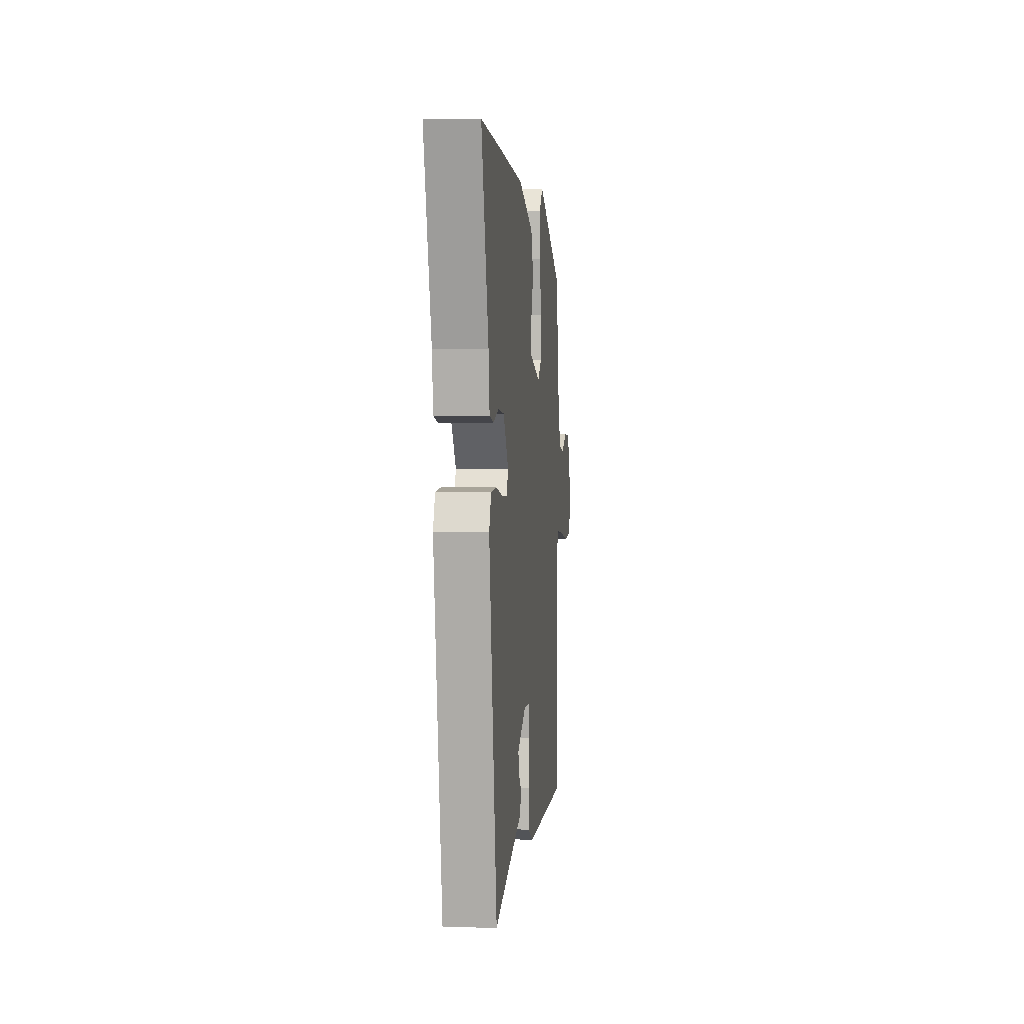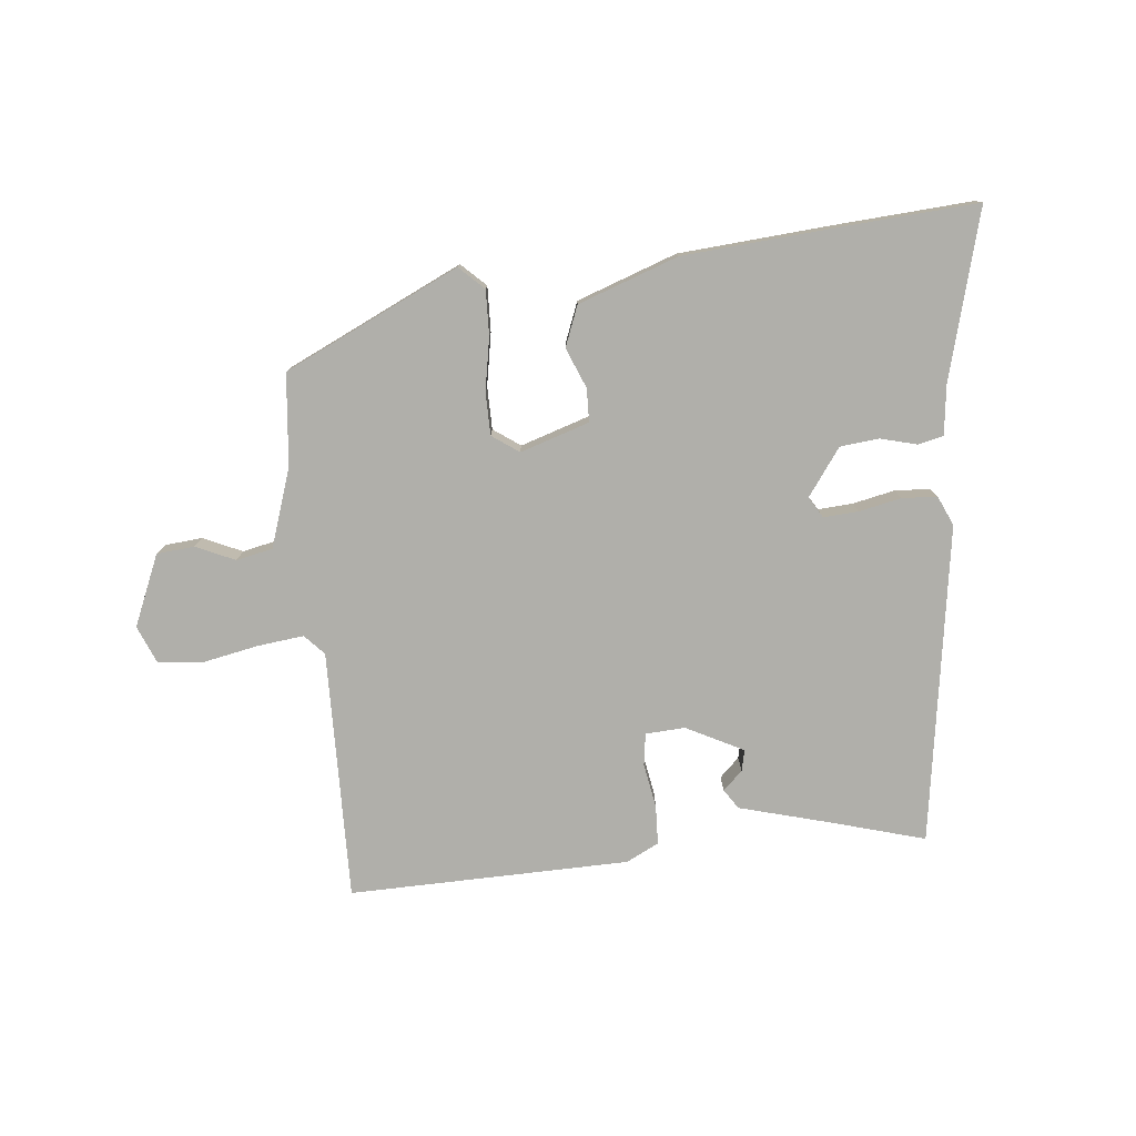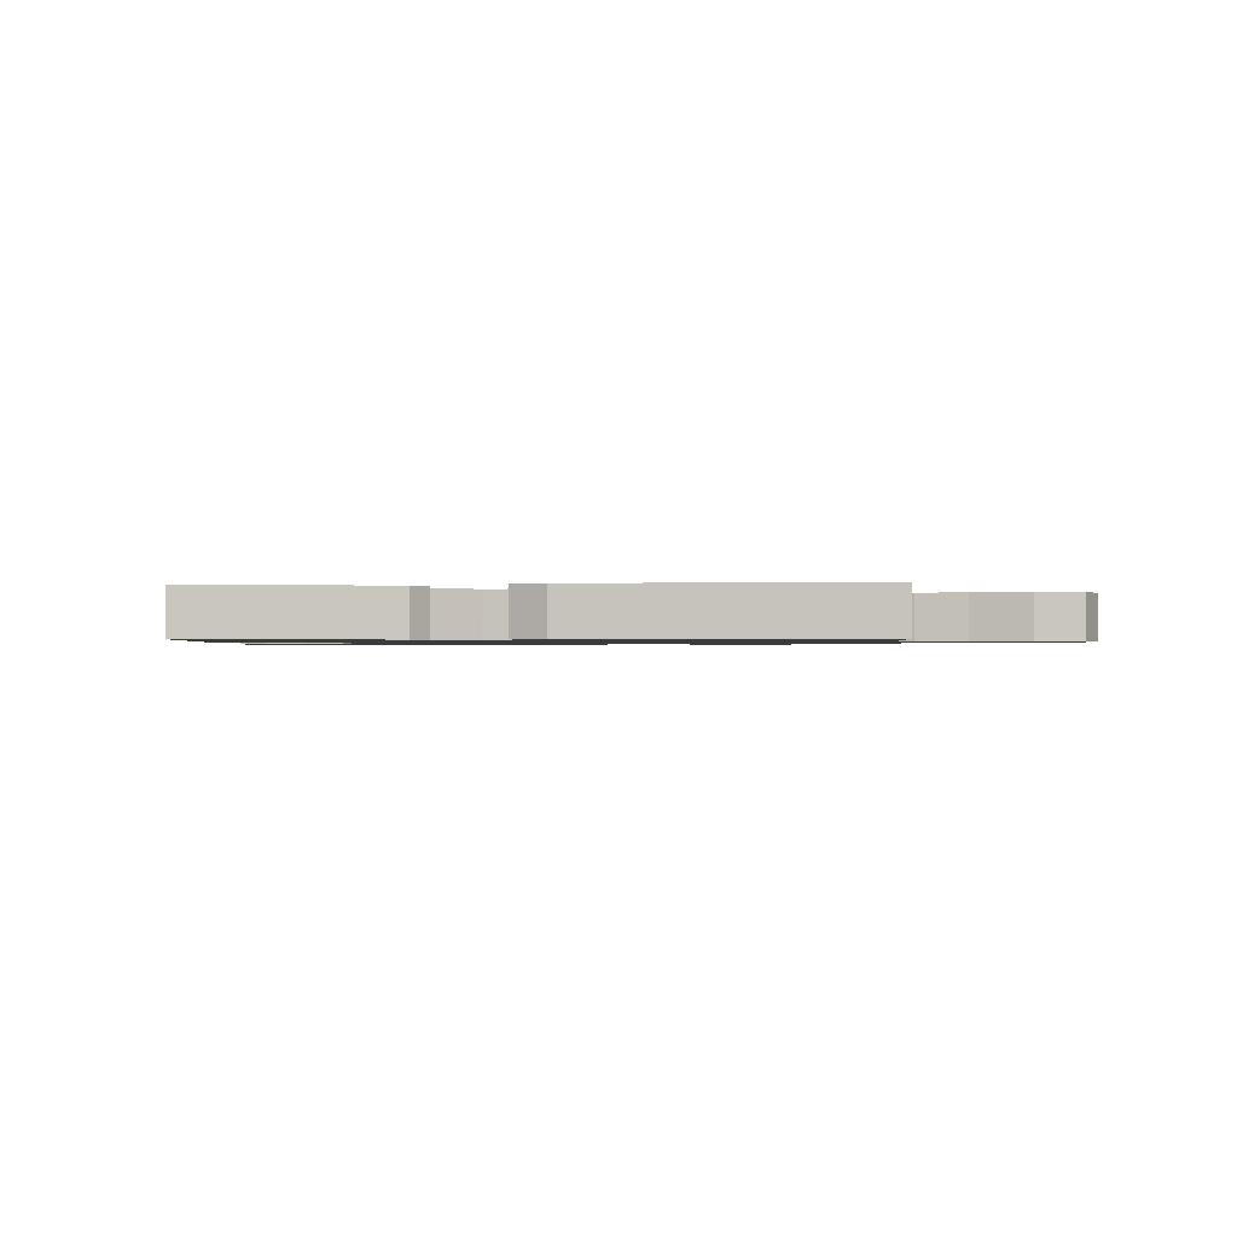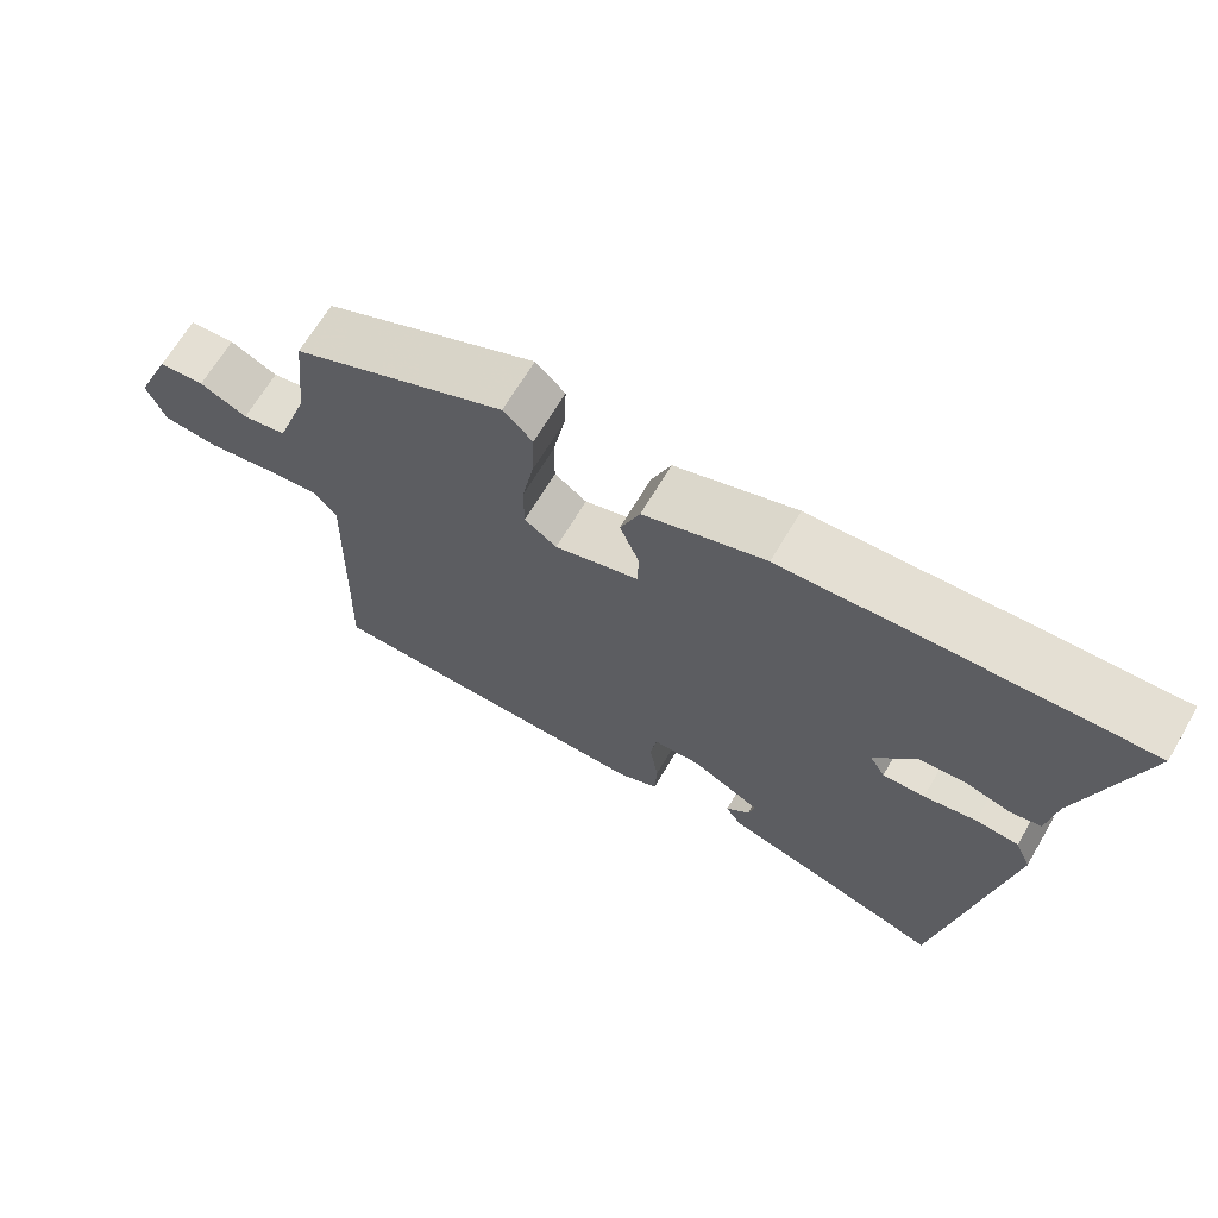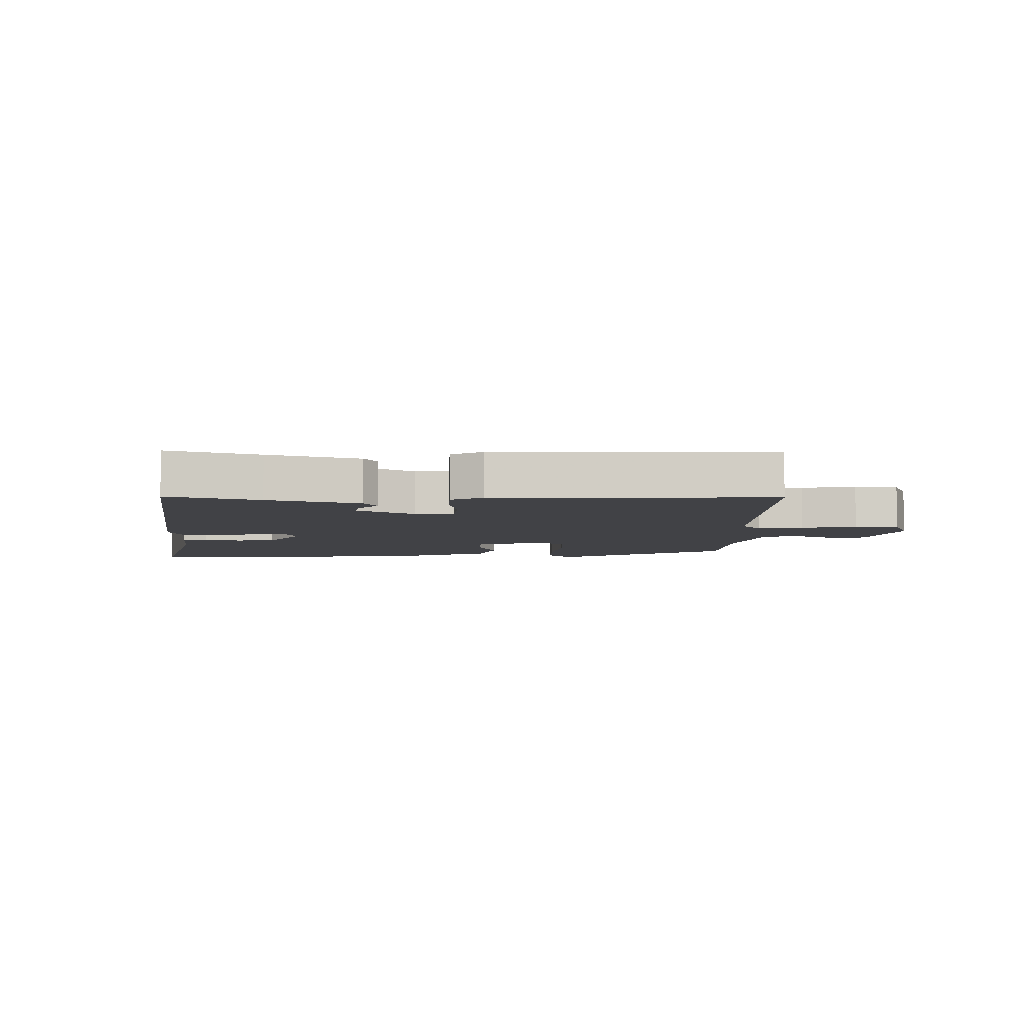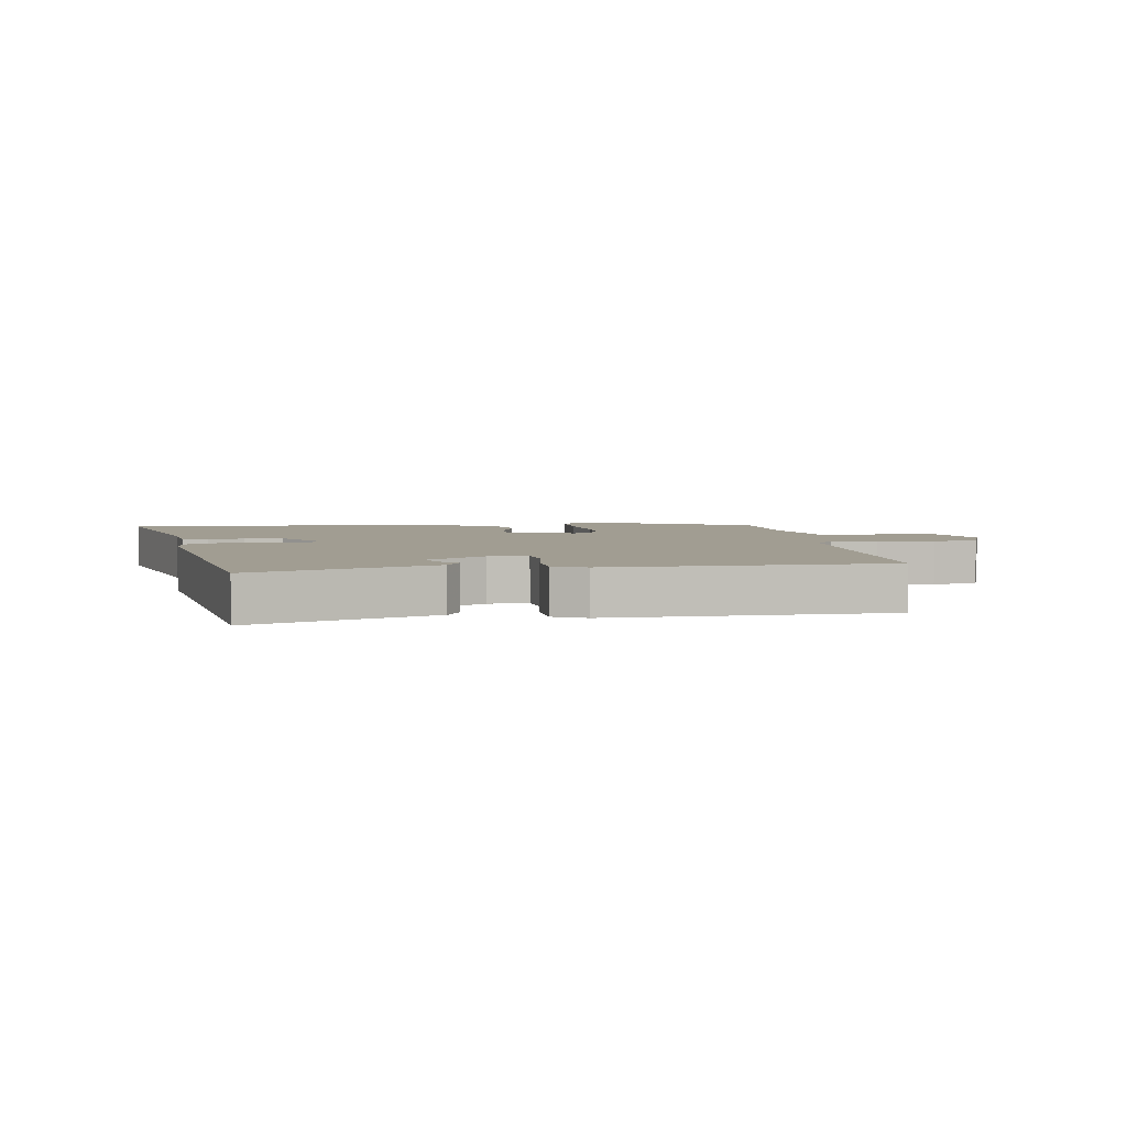
<metadata>
{"format":"obj","ext":"obj","renderer":"f3d","projection":"perspective","resolution":1024,"background":"white","views":[{"elev":3.2,"azim":95.9,"up":"+Z"},{"elev":-78.0,"azim":6.3,"up":"+Y"},{"elev":-1.1,"azim":-174.6,"up":"+Y"},{"elev":67.2,"azim":30.6,"up":"+Z"},{"elev":-6.6,"azim":179.9,"up":"+Y"},{"elev":4.7,"azim":170.8,"up":"+Y"}]}
</metadata>
<code>
v -0.486 0.07 0.366
v -0.202 0.07 0.497
v -0.163 0.07 0.459
v -0.166 0.07 0.386
v -0.182 0.07 0.301
v -0.182 0.07 0.232
v -0.139 0.07 0.201
v -0.027 0.07 0.236
v -0.025 0.07 0.29
v -0.051 0.07 0.355
v -0.025 0.07 0.42
v 0.137 0.07 0.476
v 0.386 0.07 0.493
v 0.607 0.07 0.506
v 0.532 0.07 0.236
v 0.521 0.07 0.154
v 0.48 0.07 0.145
v 0.421 0.07 0.161
v 0.358 0.07 0.155
v 0.303 0.07 0.08
v 0.323 0.07 0.046
v 0.379 0.07 0.049
v 0.448 0.07 0.063
v 0.505 0.07 0.059
v 0.526 0.07 0.011
v 0.444 0.07 -0.503
v 0.295 0.07 -0.459
v 0.146 0.07 -0.417
v 0.125 0.07 -0.385
v 0.157 0.07 -0.355
v 0.165 0.07 -0.321
v 0.073 0.07 -0.273
v 0.009 0.07 -0.276
v 0.001 0.07 -0.328
v 0.013 0.07 -0.4
v 0.01 0.07 -0.463
v -0.043 0.07 -0.489
v -0.497 0.07 -0.493
v -0.486 0.07 -0.088
v -0.516 0.07 -0.055
v -0.591 0.07 -0.063
v -0.681 0.07 -0.08
v -0.754 0.07 -0.073
v -0.779 0.07 -0.011
v -0.729 0.07 0.103
v -0.668 0.07 0.108
v -0.605 0.07 0.079
v -0.546 0.07 0.091
v -0.502 0.07 0.218
v -0.486 0 0.366
v -0.202 0 0.497
v -0.163 0 0.459
v -0.166 0 0.386
v -0.182 0 0.301
v -0.182 0 0.232
v -0.139 0 0.201
v -0.027 0 0.236
v -0.025 0 0.29
v -0.051 0 0.355
v -0.025 0 0.42
v 0.137 0 0.476
v 0.386 0 0.493
v 0.607 0 0.506
v 0.532 0 0.236
v 0.521 0 0.154
v 0.48 0 0.145
v 0.421 0 0.161
v 0.358 0 0.155
v 0.303 0 0.08
v 0.323 0 0.046
v 0.379 0 0.049
v 0.448 0 0.063
v 0.505 0 0.059
v 0.526 0 0.011
v 0.444 0 -0.503
v 0.295 0 -0.459
v 0.146 0 -0.417
v 0.125 0 -0.385
v 0.157 0 -0.355
v 0.165 0 -0.321
v 0.073 0 -0.273
v 0.009 0 -0.276
v 0.001 0 -0.328
v 0.013 0 -0.4
v 0.01 0 -0.463
v -0.043 0 -0.489
v -0.497 0 -0.493
v -0.486 0 -0.088
v -0.516 0 -0.055
v -0.591 0 -0.063
v -0.681 0 -0.08
v -0.754 0 -0.073
v -0.779 0 -0.011
v -0.729 0 0.103
v -0.668 0 0.108
v -0.605 0 0.079
v -0.546 0 0.091
v -0.502 0 0.218
f 45 46 47
f 44 45 47
f 43 44 47
f 42 43 47
f 41 42 47
f 40 41 47 48
f 39 40 48 49
f 37 38 39
f 36 37 39
f 35 36 39
f 34 35 39
f 39 49 1
f 34 39 1
f 33 34 1
f 27 28 29 30
f 27 30 31
f 26 27 31
f 25 26 31
f 24 25 31
f 23 24 31
f 22 23 31
f 21 22 31 32
f 15 16 17 18
f 15 18 19
f 14 15 19
f 13 14 19
f 12 13 19
f 11 12 19
f 10 11 19
f 9 10 19
f 8 9 19 20
f 3 4 5
f 2 3 5
f 1 2 5
f 1 5 6
f 33 1 6 7
f 21 32 33
f 20 21 33
f 8 20 33
f 7 8 33
f 96 95 94
f 96 94 93
f 96 93 92
f 96 92 91
f 96 91 90
f 97 96 90 89
f 98 97 89 88
f 88 87 86
f 88 86 85
f 88 85 84
f 88 84 83
f 50 98 88
f 50 88 83
f 50 83 82
f 79 78 77 76
f 80 79 76
f 80 76 75
f 80 75 74
f 80 74 73
f 80 73 72
f 80 72 71
f 81 80 71 70
f 67 66 65 64
f 68 67 64
f 68 64 63
f 68 63 62
f 68 62 61
f 68 61 60
f 68 60 59
f 68 59 58
f 69 68 58 57
f 54 53 52
f 54 52 51
f 54 51 50
f 55 54 50
f 56 55 50 82
f 82 81 70
f 82 70 69
f 82 69 57
f 82 57 56
f 1 50 51 2
f 2 51 52 3
f 3 52 53 4
f 4 53 54 5
f 5 54 55 6
f 6 55 56 7
f 7 56 57 8
f 8 57 58 9
f 9 58 59 10
f 10 59 60 11
f 11 60 61 12
f 12 61 62 13
f 13 62 63 14
f 14 63 64 15
f 15 64 65 16
f 16 65 66 17
f 17 66 67 18
f 18 67 68 19
f 19 68 69 20
f 20 69 70 21
f 21 70 71 22
f 22 71 72 23
f 23 72 73 24
f 24 73 74 25
f 25 74 75 26
f 26 75 76 27
f 27 76 77 28
f 28 77 78 29
f 29 78 79 30
f 30 79 80 31
f 31 80 81 32
f 32 81 82 33
f 33 82 83 34
f 34 83 84 35
f 35 84 85 36
f 36 85 86 37
f 37 86 87 38
f 38 87 88 39
f 39 88 89 40
f 40 89 90 41
f 41 90 91 42
f 42 91 92 43
f 43 92 93 44
f 44 93 94 45
f 45 94 95 46
f 46 95 96 47
f 47 96 97 48
f 48 97 98 49
f 49 98 50 1

</code>
